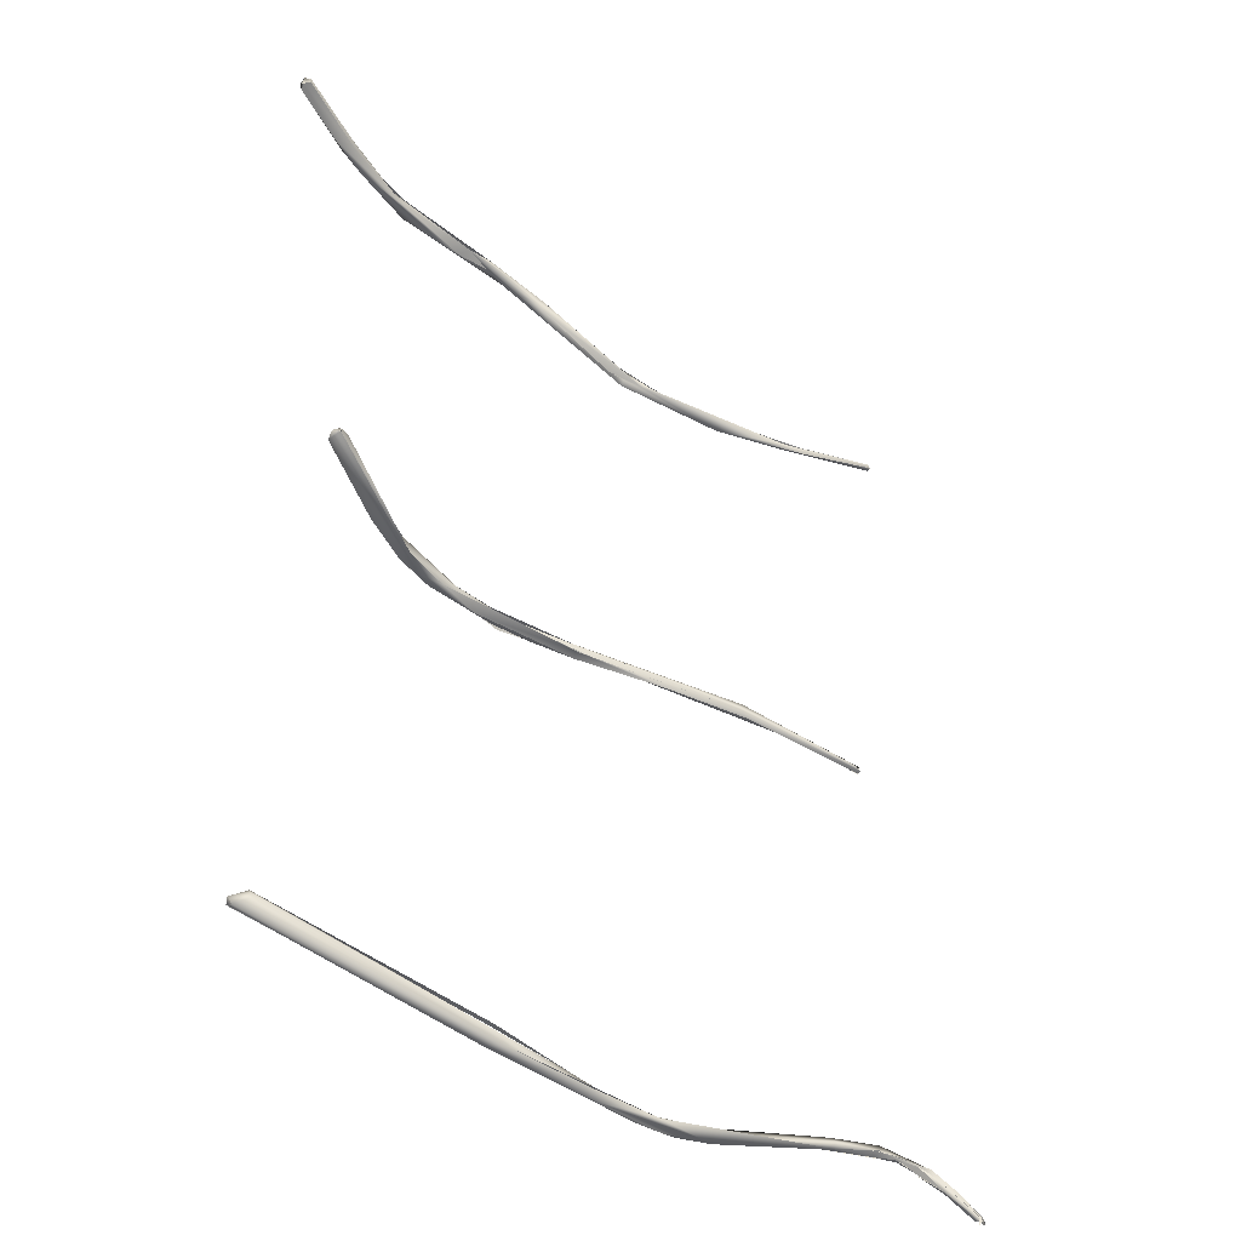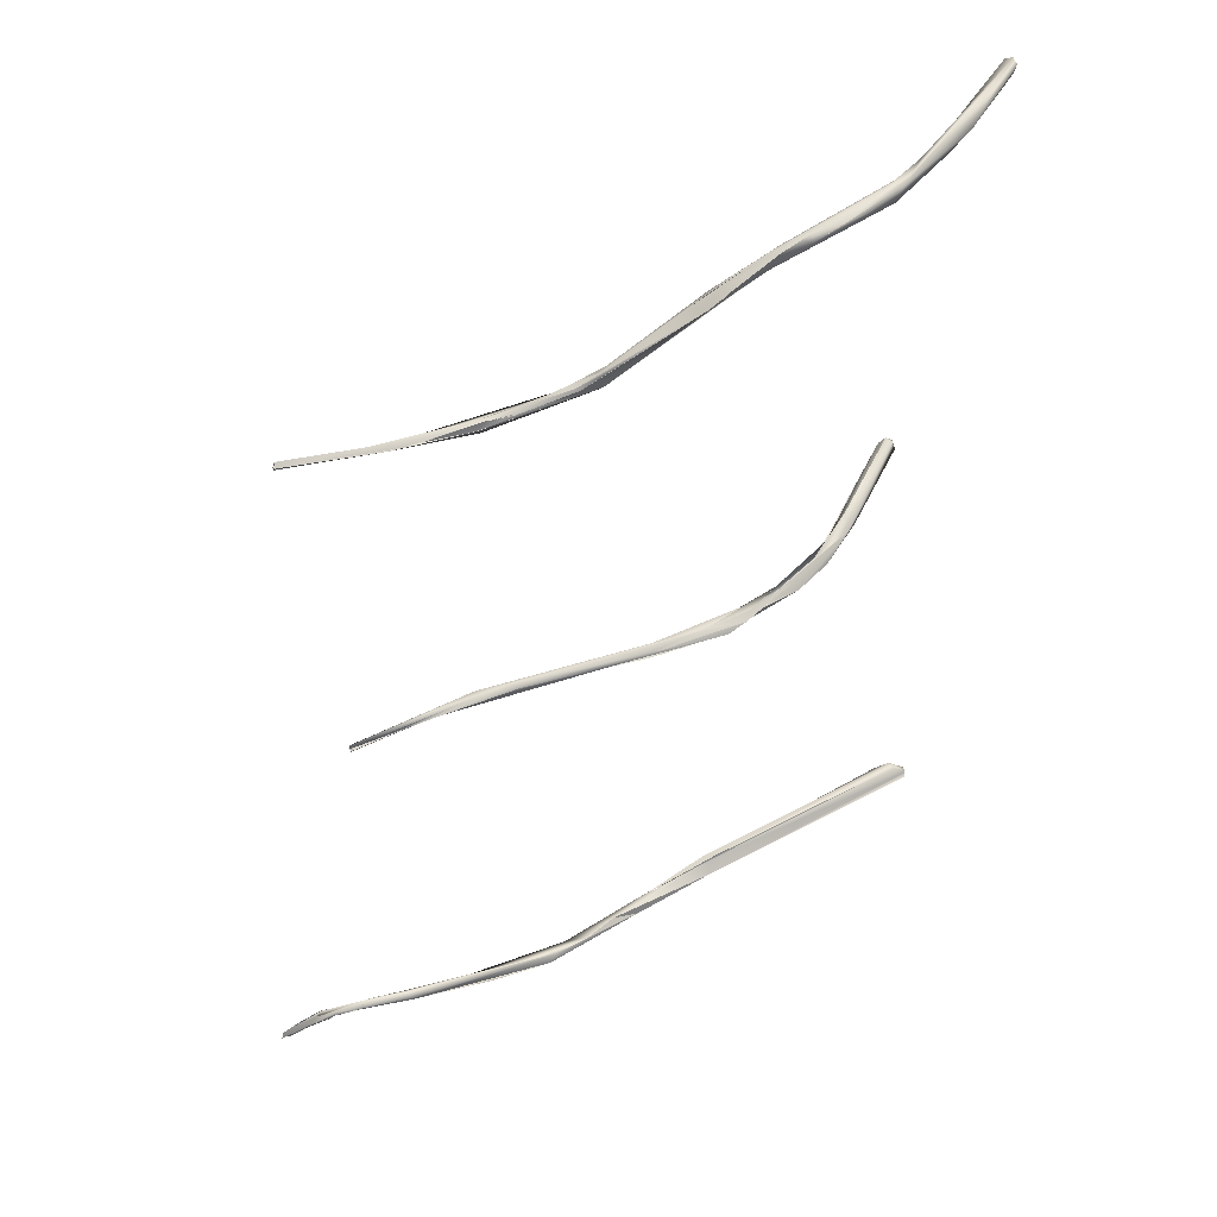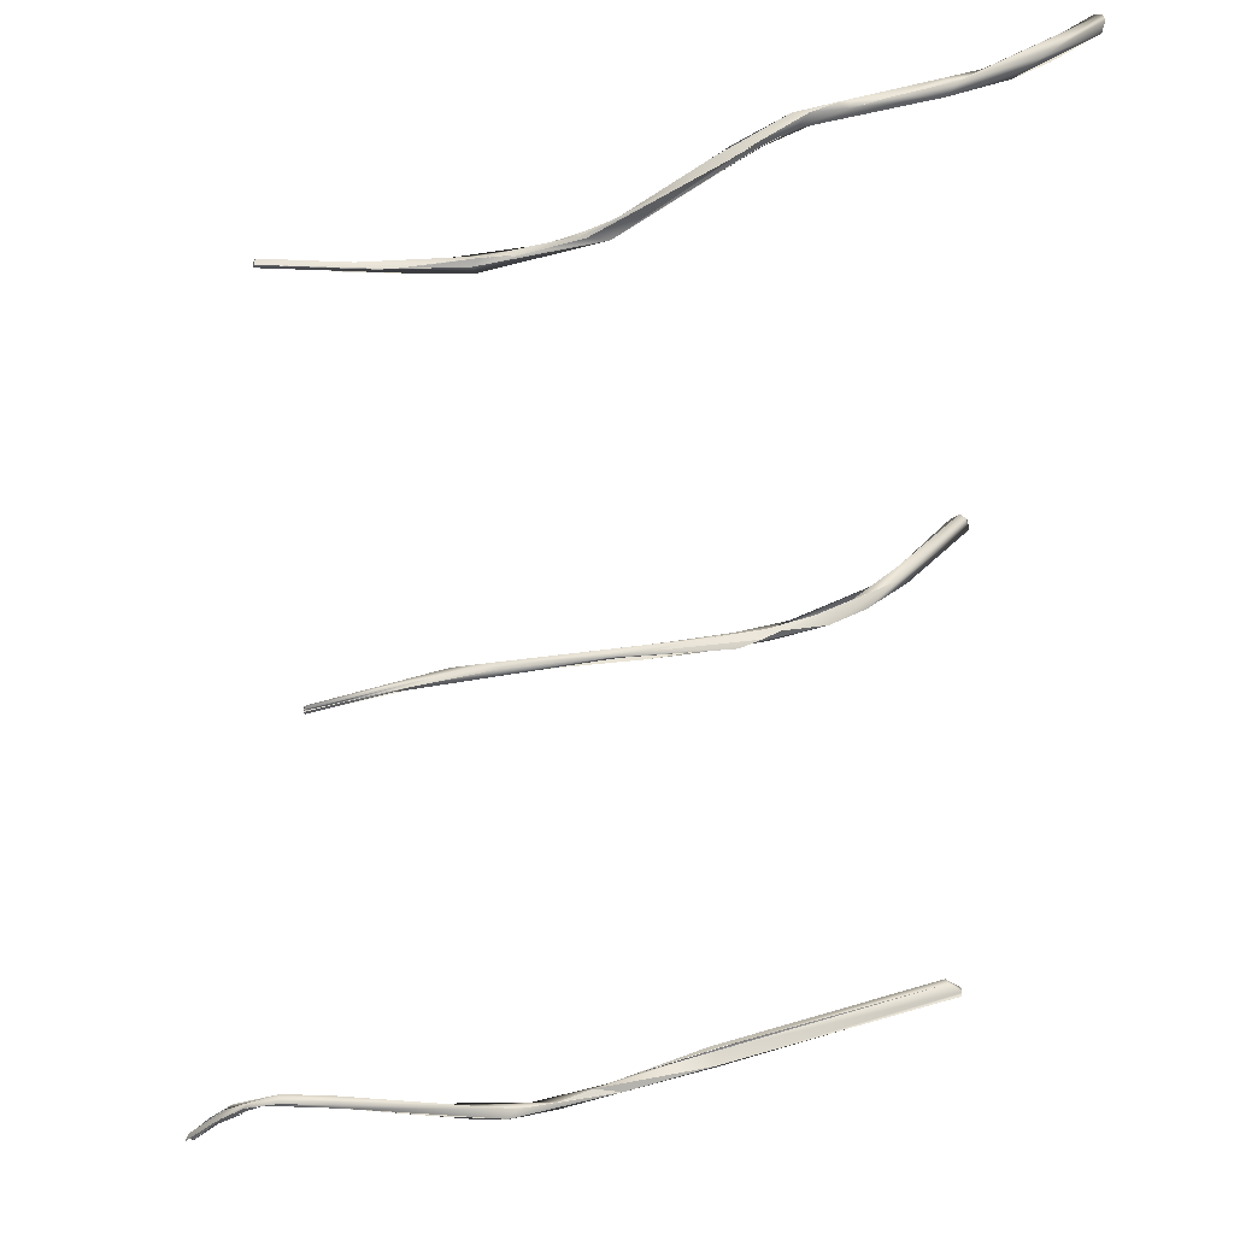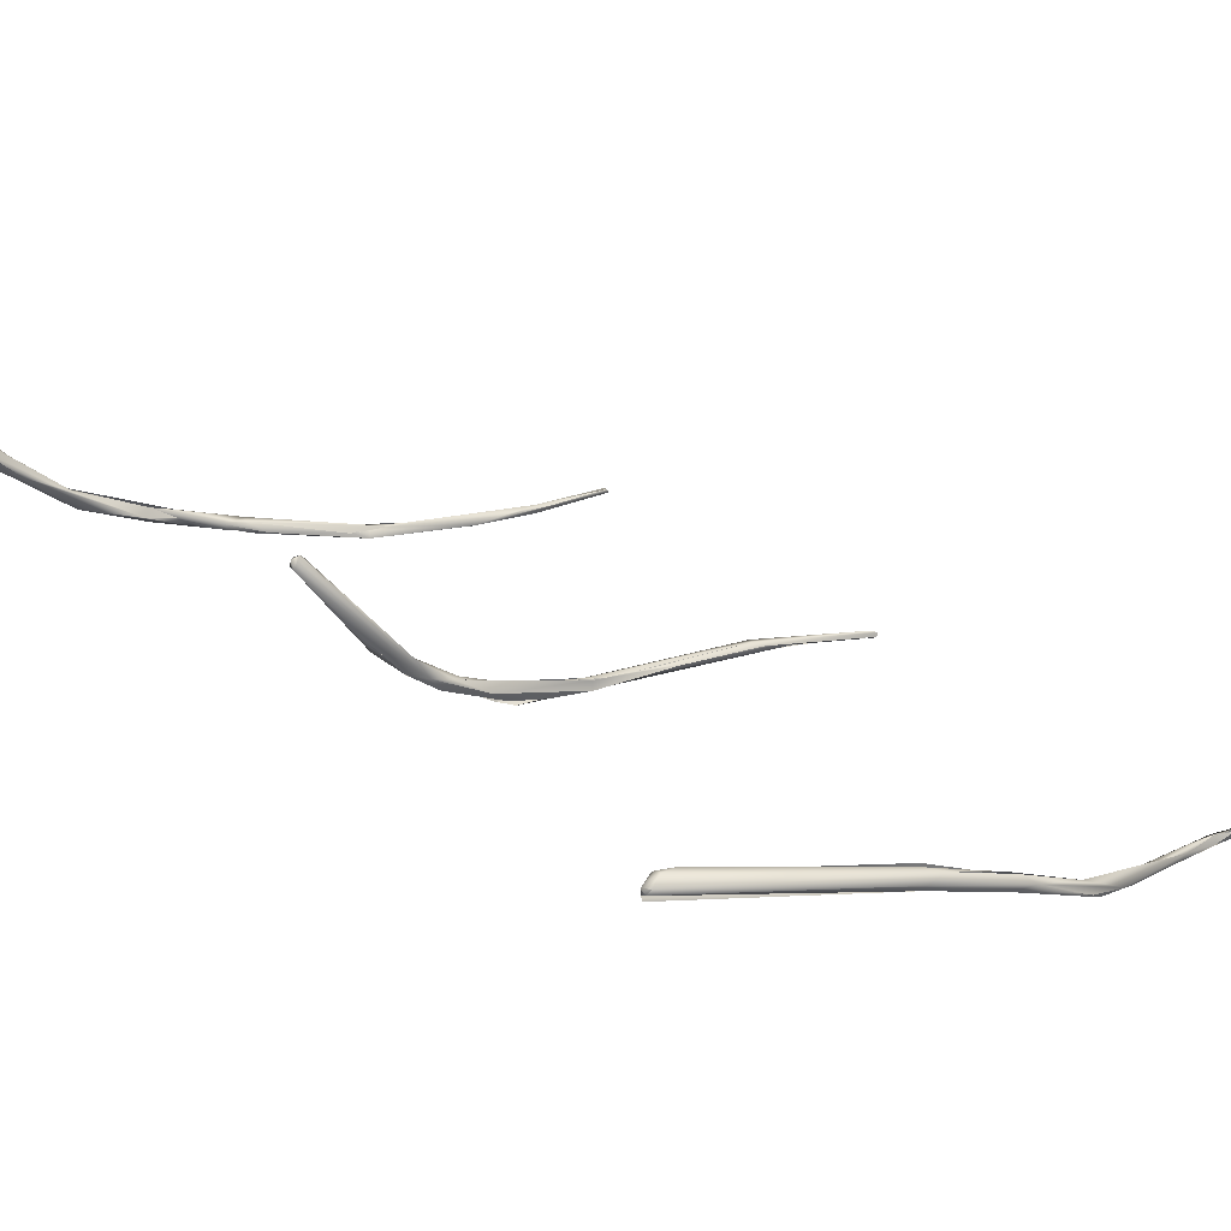
<metadata>
{"format":"obj","ext":"obj","renderer":"f3d","projection":"perspective","resolution":1024,"background":"white","views":[{"elev":-44.7,"azim":160.9,"up":"+Z"},{"elev":56.2,"azim":-12.6,"up":"+Z"},{"elev":-55.9,"azim":-0.9,"up":"+Y"},{"elev":20.2,"azim":139.3,"up":"+Y"}]}
</metadata>
<code>
o FJ1934.obj_grp1.781
v -0.1391 -0.3832 5.615
v -0.1386 -0.3828 5.614
v -0.14 -0.383 5.614
v -0.1393 -0.382 5.614
v -0.1401 -0.3826 5.614
v -0.1401 -0.3826 5.614
v -0.1405 -0.3836 5.613
v -0.1397 -0.3827 5.615
v -0.1304 -0.3847 5.625
v -0.1315 -0.3841 5.621
v -0.1293 -0.3839 5.624
v -0.1348 -0.383 5.62
v -0.1395 -0.3825 5.614
v -0.139 -0.3826 5.614
v -0.1348 -0.383 5.62
v -0.1384 -0.382 5.614
v -0.1385 -0.3822 5.612
v -0.1392 -0.3819 5.614
v -0.1384 -0.3838 5.614
v -0.1398 -0.3832 5.614
v -0.1384 -0.3838 5.614
v -0.1319 -0.3851 5.621
v -0.1293 -0.3837 5.624
v -0.1315 -0.3858 5.623
v -0.1318 -0.3856 5.622
v -0.1255 -0.3841 5.626
v -0.1286 -0.3837 5.626
v -0.1284 -0.3835 5.626
v -0.1248 -0.3861 5.628
v -0.1255 -0.3866 5.627
v -0.1304 -0.3847 5.625
v -0.1284 -0.3858 5.624
v -0.1315 -0.3841 5.621
v -0.1254 -0.3858 5.625
v -0.1256 -0.386 5.625
v -0.1284 -0.3858 5.624
v -0.1214 -0.385 5.627
v -0.1233 -0.3861 5.627
v -0.1255 -0.3866 5.627
v -0.1254 -0.3858 5.625
v -0.1172 -0.3856 5.631
v -0.1201 -0.3849 5.628
v -0.1169 -0.3864 5.63
v -0.1214 -0.3869 5.628
v -0.1205 -0.385 5.627
v -0.1214 -0.3869 5.628
v -0.1254 -0.3858 5.625
v -0.1181 -0.387 5.629
v -0.1157 -0.3865 5.628
v -0.1162 -0.3844 5.629
v -0.1157 -0.3865 5.628
v -0.1205 -0.385 5.627
v -0.1215 -0.3867 5.628
v -0.1182 -0.387 5.629
v -0.1047 -0.3851 5.63
v -0.1058 -0.3839 5.628
v -0.1044 -0.3867 5.629
v -0.1031 -0.3866 5.627
v -0.1047 -0.3849 5.627
v -0.1162 -0.3844 5.629
v -0.1095 -0.3642 5.725
v -0.1091 -0.3653 5.724
v -0.1089 -0.3638 5.725
v -0.1088 -0.3647 5.724
v -0.1095 -0.3646 5.725
v -0.1096 -0.3649 5.725
v -0.1077 -0.3632 5.725
v -0.1098 -0.3639 5.724
v -0.1092 -0.3649 5.724
v -0.1096 -0.3654 5.725
v -0.1092 -0.3649 5.724
v -0.07932 -0.3617 5.73
v -0.09025 -0.3628 5.728
v -0.07676 -0.3604 5.732
v -0.1094 -0.3644 5.724
v -0.06889 -0.3617 5.736
v -0.08947 -0.3637 5.73
v -0.1159 -0.3558 5.828
v -0.1158 -0.3552 5.828
v -0.116 -0.3558 5.828
v -0.1157 -0.3552 5.828
v -0.1153 -0.3552 5.829
v -0.1157 -0.3552 5.828
v -0.1158 -0.3557 5.828
v -0.1144 -0.3556 5.828
v -0.1158 -0.3557 5.828
v -0.1156 -0.356 5.828
v -0.1154 -0.3565 5.829
v -0.09114 -0.3567 5.828
v -0.07311 -0.3619 5.734
v -0.09053 -0.3539 5.827
v -0.09542 -0.3552 5.829
v -0.08788 -0.3564 5.828
v -0.07396 -0.3803 5.618
v -0.07581 -0.3792 5.622
v -0.08245 -0.3548 5.826
v -0.08812 -0.3551 5.828
v -0.07764 -0.3606 5.734
v -0.09672 -0.3549 5.826
v -0.05971 -0.374 5.618
v -0.08115 -0.3831 5.622
v -0.06932 -0.3537 5.83
v -0.06492 -0.3793 5.617
v -0.06294 -0.378 5.62
v -0.04344 -0.369 5.615
v -0.0619 -0.3775 5.617
v -0.07925 -0.3617 5.73
v -0.0705 -0.3537 5.83
v -0.07027 -0.3548 5.83
v -0.05338 -0.3747 5.619
v -0.0619 -0.3775 5.617
v -0.05115 -0.3609 5.738
v -0.05823 -0.3619 5.734
v -0.04108 -0.3626 5.738
v -0.07195 -0.3558 5.828
v -0.07027 -0.3548 5.83
v -0.0842 -0.3562 5.828
v -0.07192 -0.3556 5.828
v -0.06709 -0.3631 5.735
v -0.04907 -0.3521 5.833
v -0.07117 -0.3551 5.827
v -0.0537 -0.374 5.616
v -0.03971 -0.3615 5.738
v -0.03387 -0.3609 5.741
v -0.0502 -0.3614 5.737
v -0.06281 -0.3548 5.831
v -0.06337 -0.355 5.831
v -0.04417 -0.3546 5.834
v -0.04516 -0.3705 5.619
v -0.0381 -0.3697 5.618
v -0.0381 -0.3697 5.618
v -0.0537 -0.3521 5.833
v -0.05008 -0.3542 5.835
v -0.04029 -0.3665 5.617
v -0.04334 -0.3643 5.739
v -0.05713 -0.353 5.832
v -0.04935 -0.3542 5.835
v -0.04423 -0.3527 5.835
v -0.03762 -0.3653 5.617
v -0.04516 -0.3705 5.619
v -0.05335 -0.3747 5.619
v -0.0381 -0.3697 5.618
v -0.0475 -0.3533 5.835
v -0.04967 -0.3525 5.835
v -0.04911 -0.3547 5.835
v -0.05052 -0.352 5.834
v -0.03587 -0.3657 5.619
v -0.01794 -0.3597 5.622
v -0.0161 -0.3608 5.623
v -0.01616 -0.3638 5.621
v -0.02072 -0.3612 5.743
v -0.0351 -0.3636 5.741
v -0.04314 -0.354 5.838
v -0.01616 -0.3638 5.621
v -0.0381 -0.3697 5.618
v -0.01616 -0.3638 5.621
v -0.04516 -0.3705 5.619
v -0.03475 -0.3612 5.739
v -0.03382 -0.3609 5.741
v -0.04285 -0.3514 5.837
v -0.02443 -0.35 5.85
v -0.0442 -0.3532 5.838
v -0.04178 -0.3514 5.838
v -0.04016 -0.3528 5.837
v -0.02091 -0.3605 5.619
v -0.01525 -0.3617 5.619
v -0.0351 -0.3636 5.739
v -0.03147 -0.3636 5.741
v -0.0209 -0.3524 5.851
v -0.0152 -0.3627 5.741
v -0.04003 -0.353 5.837
v -0.02096 -0.3496 5.853
v -0.01749 -0.359 5.623
v -0.03587 -0.3657 5.619
v -0.01402 -0.36 5.624
v -0.01639 -0.358 5.741
v -0.003515 -0.3547 5.742
v -0.01639 -0.358 5.741
v -0.01017 -0.3609 5.742
v -0.02005 -0.3484 5.853
v -0.000286 -0.3557 5.625
v -0.008002 -0.3578 5.74
v -0.01669 -0.3512 5.854
v 0.04295 -0.3509 5.633
v -0.02347 -0.3519 5.848
v -0.01547 -0.3508 5.853
v -0.01915 -0.3489 5.85
v -0.00868 -0.3584 5.743
v -0.009124 -0.3585 5.743
v -0.000632 -0.3526 5.743
v 0.001453 -0.3525 5.741
v -0.008002 -0.3578 5.74
v -0.02376 -0.363 5.74
v -0.0351 -0.3636 5.739
v -0.01322 -0.3612 5.741
v -0.005421 -0.3481 5.86
v -0.01387 -0.349 5.853
v -0.02347 -0.3519 5.848
v -0.01533 -0.3509 5.853
v 0.004728 -0.3543 5.742
v -0.003918 -0.3445 5.859
v -0.008935 -0.3478 5.859
v -0.008017 -0.3493 5.857
v 0.002684 -0.3427 5.859
v 0.00323 -0.3534 5.744
v -0.005894 -0.3585 5.743
v -0.01322 -0.3612 5.741
v 0.004728 -0.3543 5.742
v 0.004728 -0.3543 5.742
v -0.006831 -0.3578 5.742
v 0.002381 -0.3467 5.86
v -0.003356 -0.346 5.857
v -0.003148 -0.346 5.857
v 0.01006 -0.3475 5.744
v 0.00284 -0.3451 5.861
v -0.000257 -0.3462 5.861
v 0.02153 -0.3363 5.862
v 0.01752 -0.3416 5.745
v 0.01234 -0.3451 5.742
v 0.01985 -0.3429 5.746
v 0.007944 -0.3505 5.741
v 0.005167 -0.3445 5.858
v 0.02233 -0.3391 5.859
v 0.01165 -0.3451 5.741
v 0.01334 -0.3487 5.742
v 0.01332 -0.3487 5.742
v 0.01102 -0.3433 5.861
v 0.03523 -0.3473 5.633
v 0.04208 -0.3491 5.631
v 0.02084 -0.337 5.746
v 0.02307 -0.3388 5.743
v 0.02876 -0.3319 5.861
v 0.02335 -0.3343 5.859
v 0.01113 -0.3433 5.861
v 0.04288 -0.352 5.633
v 0.03601 -0.318 5.747
v 0.03407 -0.3195 5.748
v 0.03833 -0.3206 5.746
v 0.02494 -0.3367 5.862
v 0.03908 -0.3479 5.635
v 0.03936 -0.347 5.632
v 0.03991 -0.3497 5.635
v 0.04304 -0.3503 5.632
v 0.03728 -0.3207 5.749
v 0.04309 -0.3248 5.862
v 0.03651 -0.3281 5.858
v 0.03874 -0.3476 5.634
v 0.03877 -0.3476 5.634
v 0.04324 -0.3492 5.633
v 0.04217 -0.3492 5.632
v 0.03613 -0.3179 5.747
v 0.03613 -0.3188 5.749
v 0.03994 -0.3221 5.86
v 0.04556 -0.3204 5.859
v 0.03803 -0.3187 5.747
v 0.03607 -0.3181 5.747
v 0.03812 -0.3232 5.861
v 0.03445 -0.3263 5.86
v 0.03056 -0.3297 5.861
v 0.05735 -0.3098 5.861
v 0.05716 -0.3081 5.862
v 0.05536 -0.3083 5.864
v 0.05534 -0.3078 5.862
v 0.05536 -0.3077 5.862
v 0.05602 -0.3079 5.864
v 0.05716 -0.3086 5.865
v 0.05516 -0.3091 5.863
v 0.05758 -0.3084 5.862
v 0.05706 -0.3089 5.864
v 0.05768 -0.3102 5.864
f 4 5 3
f 6 7 8
f 3 12 4
f 16 17 18
f 19 20 14
f 19 21 20
f 14 22 19
f 4 15 23
f 14 13 11
f 10 14 11
f 14 10 22
f 19 22 24
f 21 24 20
f 25 8 7
f 9 8 25
f 11 26 10
f 27 8 9
f 23 15 28
f 29 25 30
f 29 9 25
f 27 9 31
f 32 24 22
f 33 26 34
f 10 35 22
f 35 36 22
f 37 34 26
f 23 28 38
f 39 24 32
f 40 39 32
f 27 41 42
f 41 27 31
f 43 38 28
f 41 31 29
f 44 39 40
f 45 46 47
f 29 30 48
f 41 29 48
f 49 46 45
f 50 51 52
f 41 56 42
f 41 48 57
f 57 54 53
f 59 51 50
f 51 59 58
f 56 59 60
f 57 53 58
f 55 41 57
f 55 56 41
f 63 64 66
f 62 61 67
f 72 69 68
f 74 72 68
f 76 65 75
f 76 75 77
f 78 82 79
f 86 87 88
f 88 87 89
f 68 67 74
f 90 70 71
f 73 90 71
f 79 82 91
f 92 82 88
f 92 88 93
f 58 59 94
f 55 95 56
f 59 56 95
f 87 81 96
f 87 96 121
f 91 82 97
f 98 61 65
f 76 98 65
f 55 57 104
f 95 100 59
f 61 98 67
f 89 87 121
f 104 95 55
f 101 58 94
f 58 104 57
f 81 91 99
f 93 102 92
f 94 59 100
f 103 101 94
f 98 74 67
f 91 96 99
f 58 103 104
f 94 100 105
f 94 105 106
f 108 91 97
f 109 102 93
f 100 95 110
f 103 94 111
f 112 74 98
f 72 74 113
f 114 73 107
f 115 89 121
f 116 117 118
f 104 110 95
f 76 77 119
f 120 121 91
f 91 121 96
f 106 105 122
f 103 111 122
f 123 74 112
f 98 124 112
f 74 125 113
f 126 116 118
f 102 109 127
f 128 115 121
f 129 100 110
f 104 103 130
f 122 131 103
f 108 132 91
f 127 133 102
f 105 100 134
f 90 73 135
f 91 132 120
f 132 102 136
f 136 102 137
f 138 128 121
f 126 118 128
f 139 100 129
f 140 141 142
f 73 114 135
f 124 98 76
f 76 119 135
f 143 132 136
f 144 136 137
f 145 126 128
f 146 120 132
f 133 127 145
f 121 120 138
f 148 139 147
f 147 139 129
f 147 129 149
f 129 150 149
f 151 124 76
f 152 76 135
f 151 76 152
f 133 145 153
f 154 131 166
f 155 156 157
f 131 122 105
f 166 131 105
f 125 158 113
f 159 123 112
f 160 143 161
f 132 143 160
f 162 144 137
f 163 120 146
f 128 138 164
f 148 165 139
f 166 105 134
f 113 158 167
f 168 151 152
f 133 153 169
f 143 133 169
f 170 135 114
f 152 135 170
f 120 171 138
f 160 161 172
f 166 134 165
f 173 174 175
f 176 123 159
f 177 124 151
f 152 170 179
f 163 180 120
f 187 171 120
f 169 145 128
f 182 167 158
f 151 168 179
f 161 143 169
f 169 128 183
f 149 150 184
f 180 187 120
f 180 160 172
f 164 185 128
f 186 183 128
f 187 185 164
f 151 179 189
f 178 190 191
f 158 178 191
f 188 190 151
f 192 193 194
f 192 195 193
f 161 169 196
f 186 203 183
f 187 197 185
f 198 197 199
f 182 158 191
f 200 195 192
f 201 180 202
f 161 196 202
f 172 202 180
f 187 180 197
f 180 204 197
f 196 183 203
f 205 189 179
f 206 207 208
f 201 204 180
f 204 212 197
f 197 212 199
f 199 212 203
f 204 213 212
f 221 182 191
f 196 215 202
f 211 216 196
f 211 196 203
f 217 201 202
f 218 190 188
f 219 190 218
f 219 191 190
f 220 214 210
f 209 220 210
f 221 200 192
f 204 222 213
f 223 211 203
f 202 215 217
f 212 222 203
f 191 224 221
f 226 200 221
f 225 220 209
f 216 211 215
f 211 227 215
f 223 203 222
f 227 217 215
f 228 165 148
f 166 165 229
f 184 154 166
f 220 230 214
f 226 221 231
f 201 217 232
f 222 204 233
f 234 211 223
f 232 233 204
f 184 150 235
f 224 236 221
f 237 236 224
f 220 225 231
f 239 217 227
f 234 239 227
f 228 148 181
f 240 228 181
f 240 173 175
f 241 165 228
f 242 149 184
f 219 218 237
f 238 220 231
f 231 221 238
f 246 222 233
f 222 246 223
f 234 223 239
f 228 240 247
f 242 240 175
f 248 241 228
f 241 248 249
f 248 247 240
f 249 248 240
f 241 229 165
f 249 229 241
f 249 250 229
f 229 243 166
f 184 166 243
f 218 252 237
f 220 252 230
f 236 237 252
f 251 221 236
f 251 238 221
f 220 238 244
f 254 233 253
f 246 233 254
f 223 245 239
f 245 223 246
f 249 243 250
f 240 242 249
f 184 249 242
f 249 184 243
f 244 252 220
f 255 256 252
f 244 255 252
f 238 251 255
f 255 244 238
f 257 253 233
f 257 258 259
f 232 258 233
f 259 258 232
f 217 239 259
f 266 259 239
f 266 239 245
f 259 266 257
f 260 254 261
f 257 266 262
f 257 263 253
f 246 260 245
f 262 263 257
f 264 261 253
f 263 262 265
f 266 267 262
f 268 267 266
f 268 269 270
f 270 260 268
f 261 254 253
f 245 270 266
f 245 260 270
l 1 2
l 80 85
l 83 84

</code>
